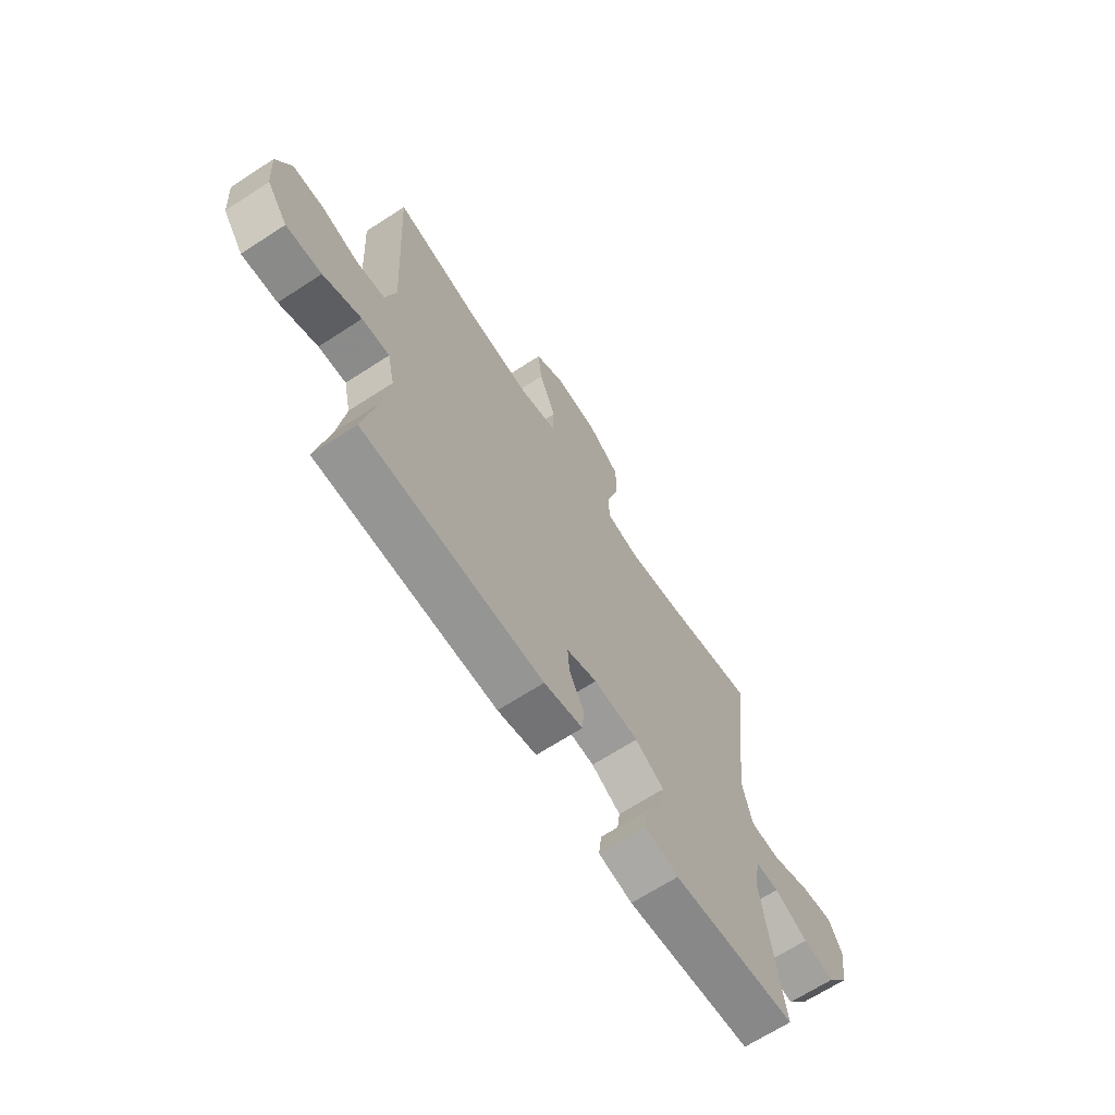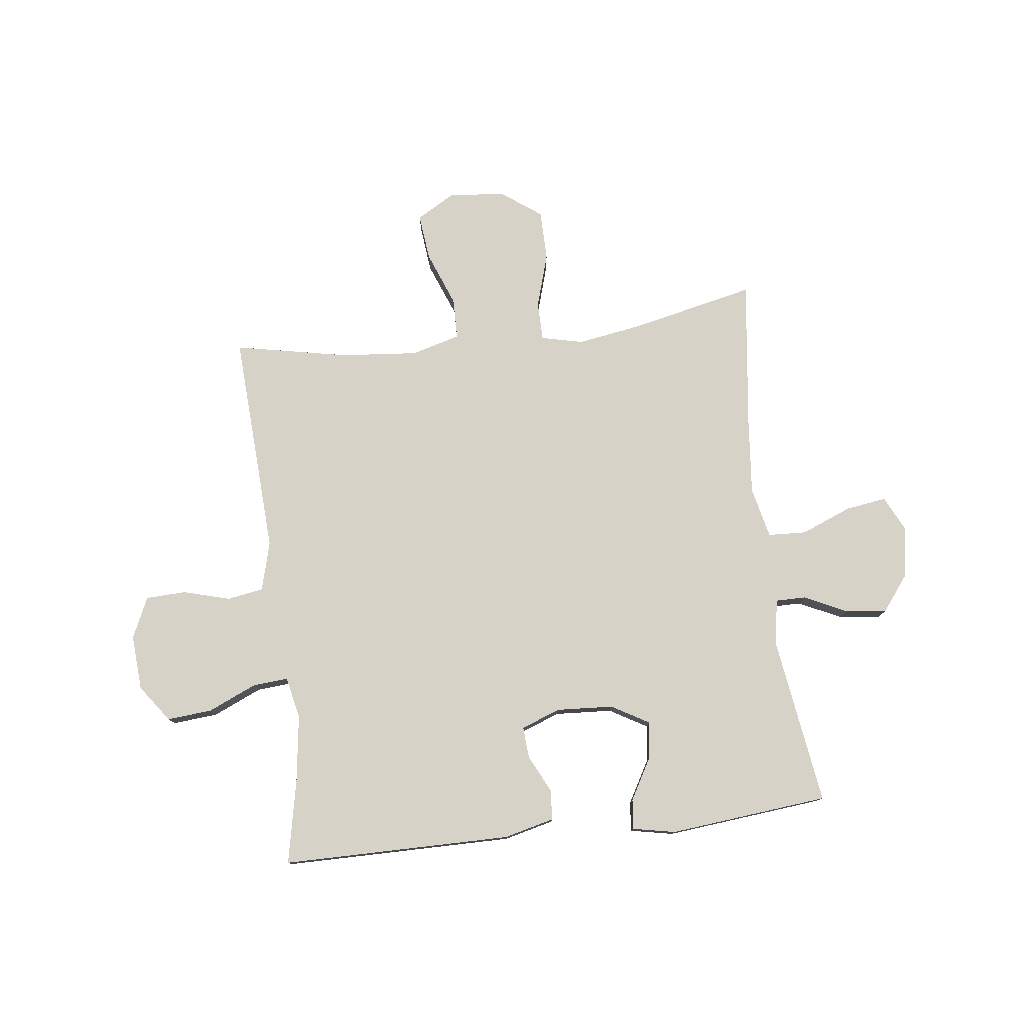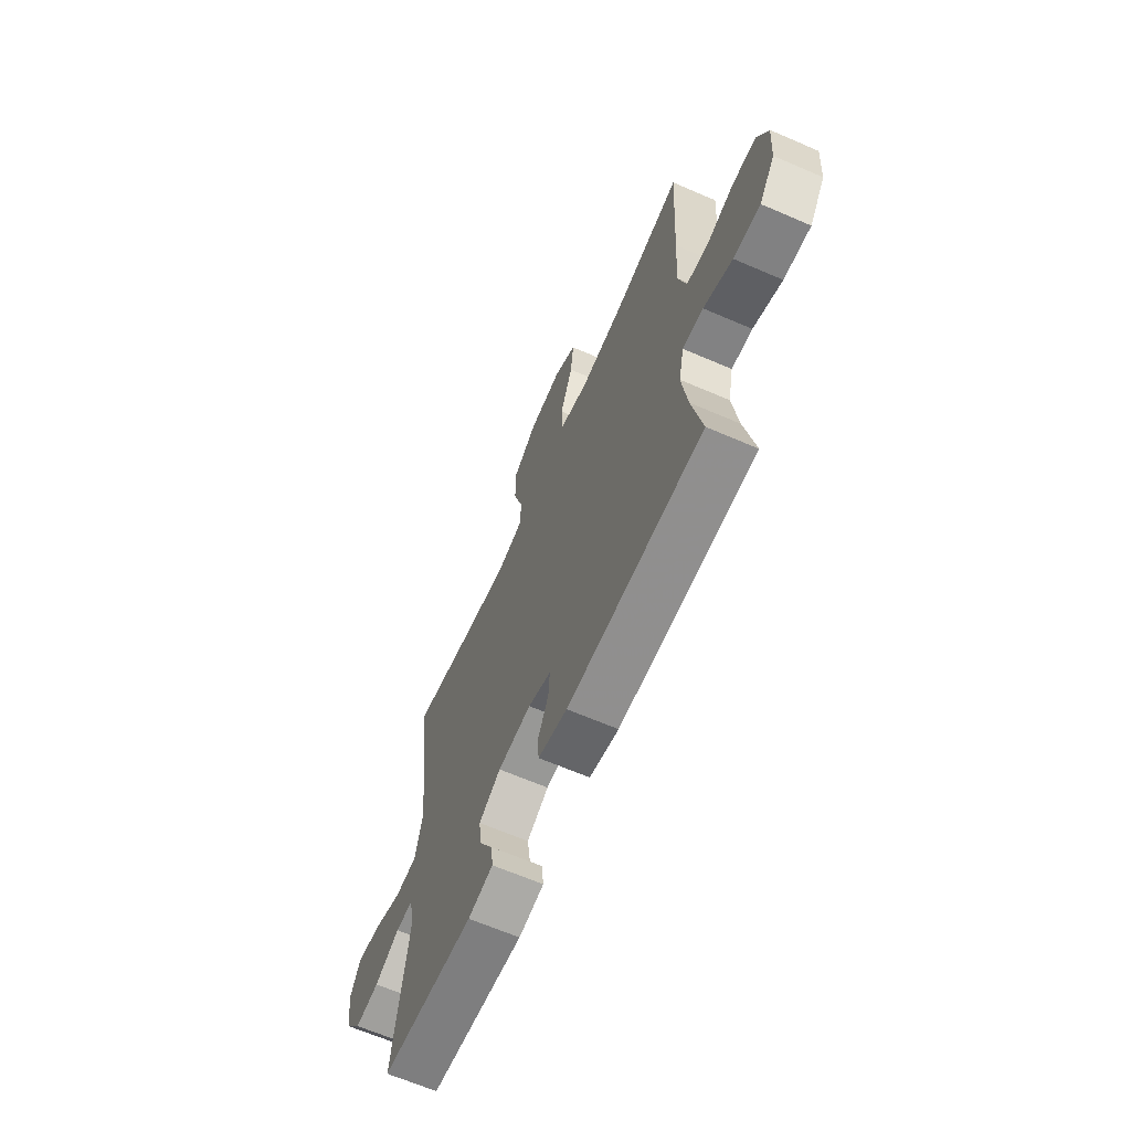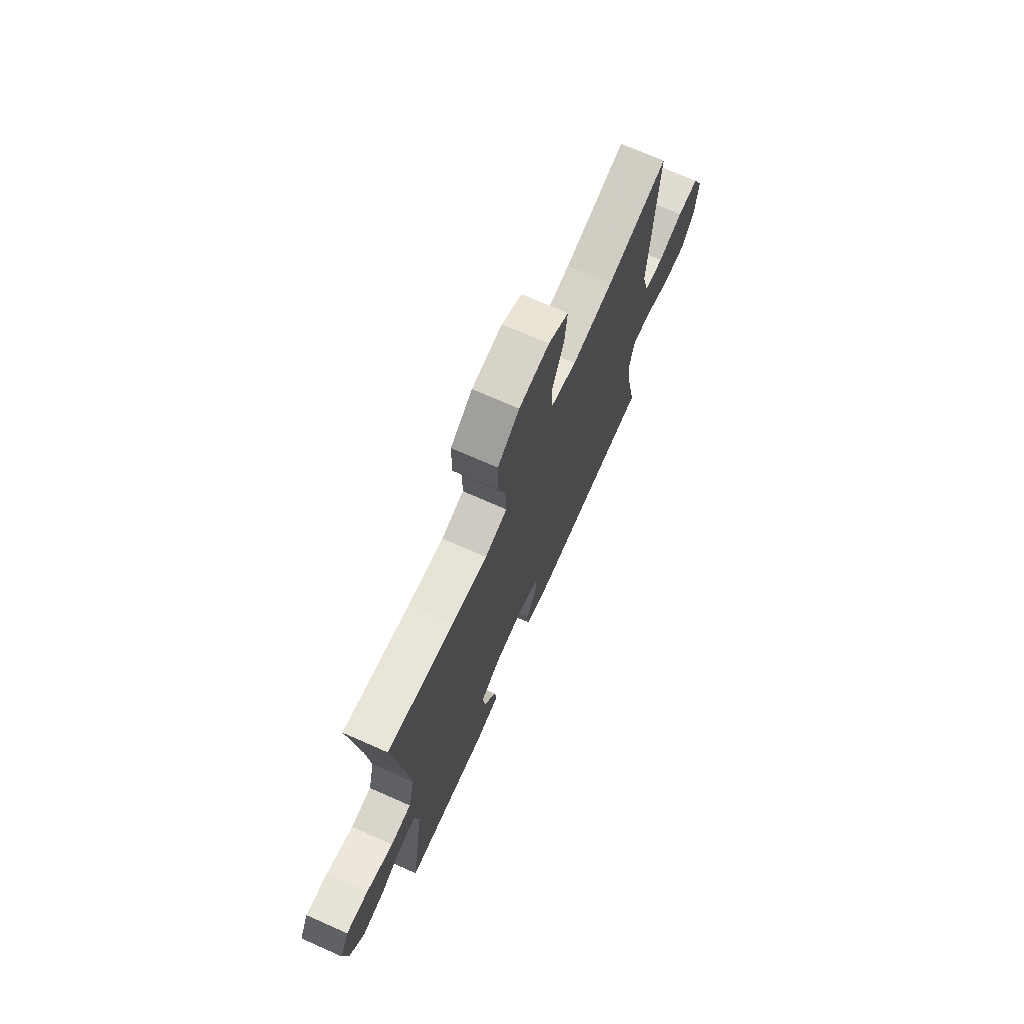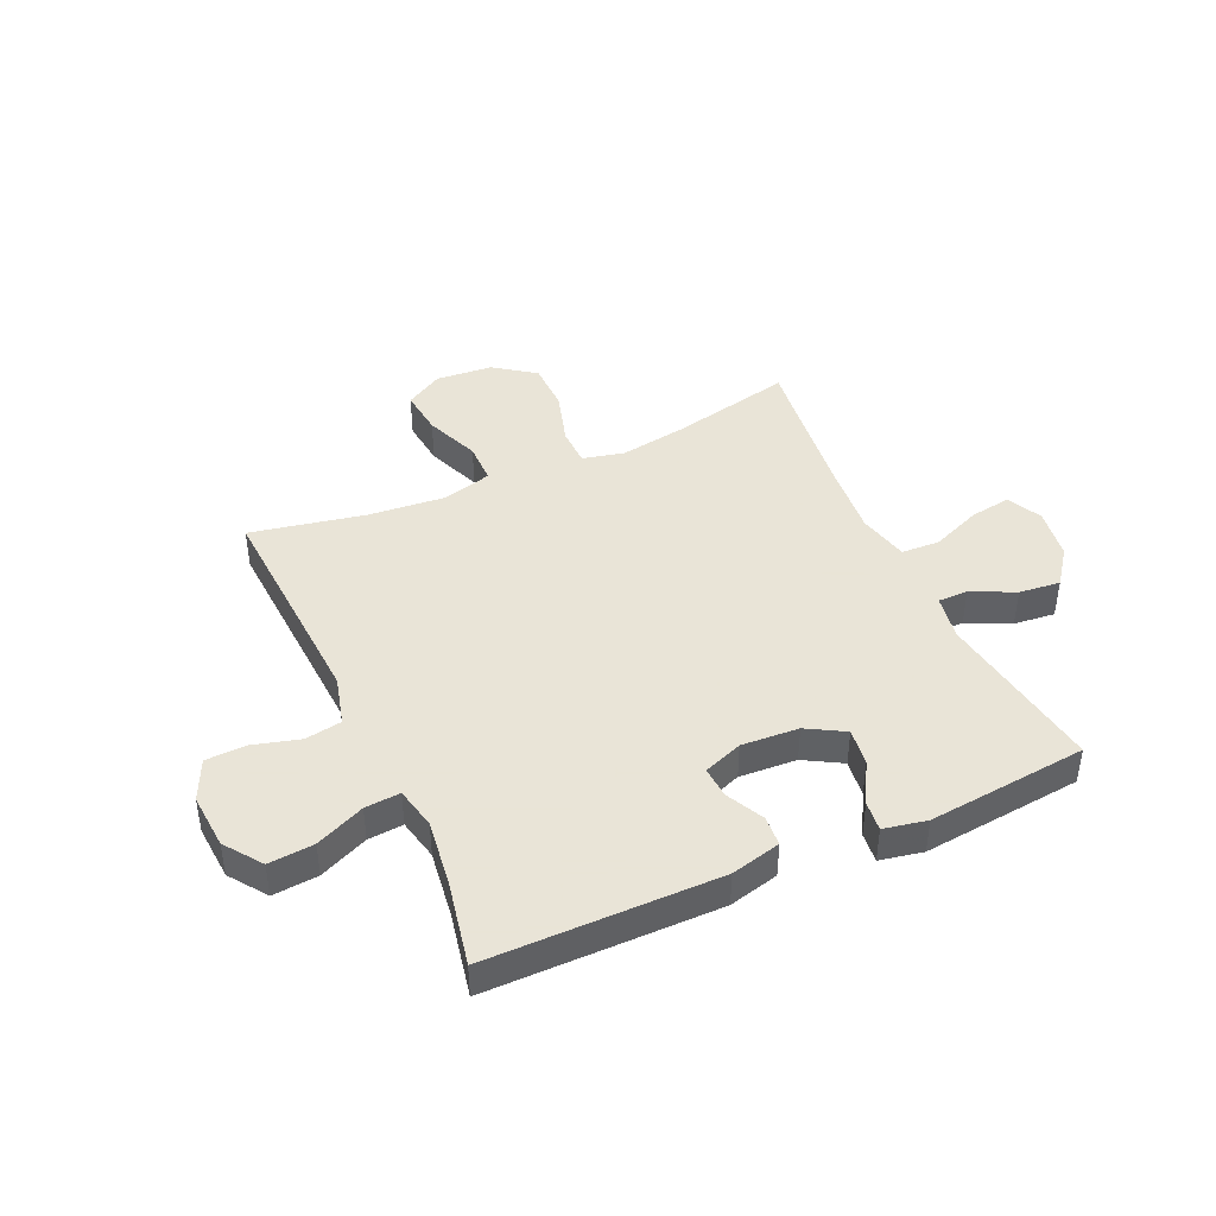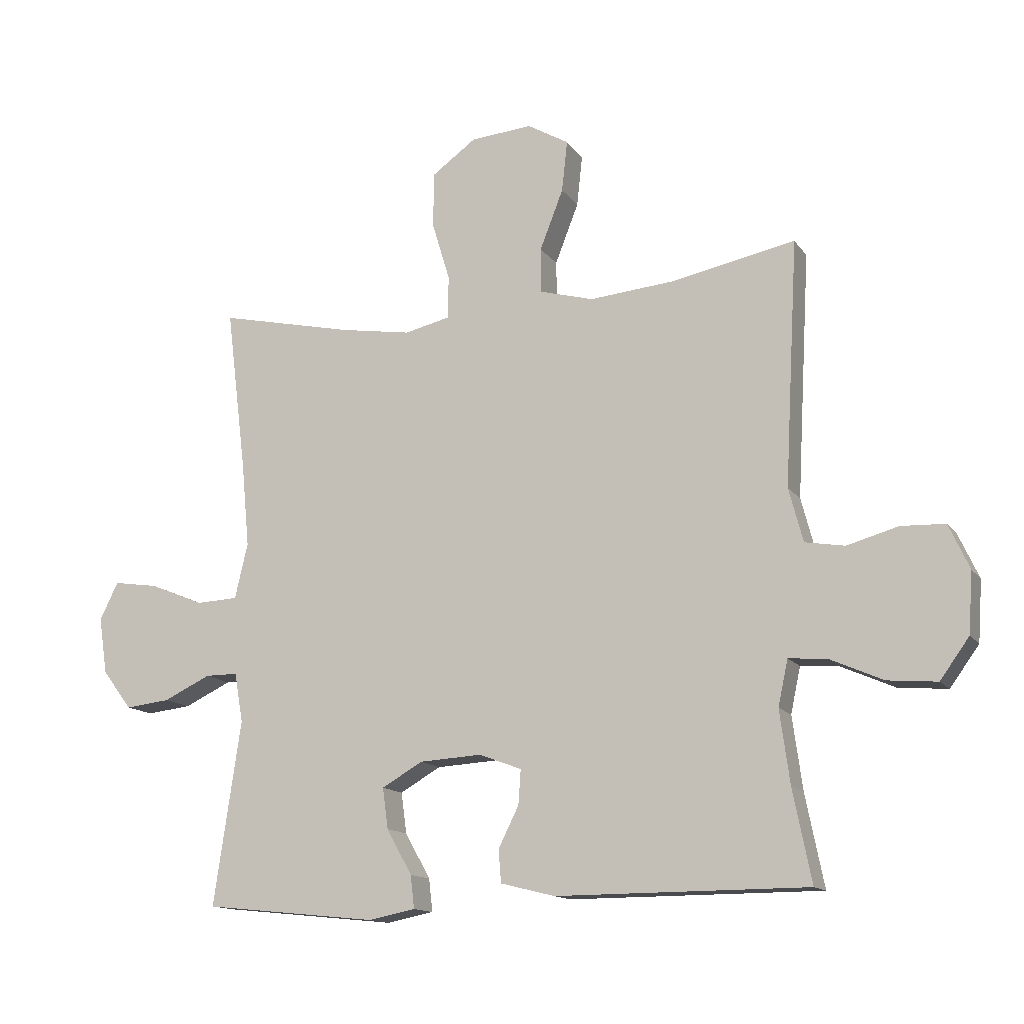
<metadata>
{"format":"obj","ext":"obj","renderer":"f3d","projection":"perspective","resolution":1024,"background":"white","views":[{"elev":-67.3,"azim":123.1,"up":"+Z"},{"elev":77.9,"azim":173.2,"up":"+Y"},{"elev":-65.2,"azim":66.5,"up":"+Z"},{"elev":71.7,"azim":-66.2,"up":"+Z"},{"elev":42.8,"azim":155.7,"up":"+Y"},{"elev":-13.7,"azim":22.3,"up":"+Z"}]}
</metadata>
<code>
v -0.5 0.07 -0.5
v -0.456 0.07 -0.201
v -0.47 0.07 -0.121
v -0.523 0.07 -0.121
v -0.599 0.07 -0.157
v -0.672 0.07 -0.165
v -0.72 0.07 -0.102
v -0.734 0.07 -0.01
v -0.704 0.07 0.051
v -0.631 0.07 0.04
v -0.543 0.07 0.004
v -0.475 0.07 0.007
v -0.454 0.07 0.097
v -0.467 0.07 0.235
v -0.5 0.07 0.5
v -0.281 0.07 0.451
v -0.165 0.07 0.432
v -0.091 0.07 0.449
v -0.09 0.07 0.518
v -0.119 0.07 0.614
v -0.118 0.07 0.704
v -0.046 0.07 0.756
v 0.054 0.07 0.764
v 0.121 0.07 0.725
v 0.112 0.07 0.642
v 0.074 0.07 0.545
v 0.075 0.07 0.472
v 0.162 0.07 0.448
v 0.298 0.07 0.46
v 0.5 0.07 0.5
v 0.485 0.07 0.233
v 0.478 0.07 0.104
v 0.501 0.07 0.017
v 0.565 0.07 0.006
v 0.648 0.07 0.029
v 0.719 0.07 0.026
v 0.752 0.07 -0.046
v 0.745 0.07 -0.144
v 0.698 0.07 -0.209
v 0.618 0.07 -0.202
v 0.532 0.07 -0.164
v 0.47 0.07 -0.159
v 0.454 0.07 -0.233
v 0.47 0.07 -0.351
v 0.5 0.07 -0.5
v 0.093 0.07 -0.501
v 0.005 0.07 -0.479
v 0.001 0.07 -0.426
v 0.034 0.07 -0.36
v 0.038 0.07 -0.304
v -0.031 0.07 -0.278
v -0.132 0.07 -0.284
v -0.198 0.07 -0.322
v -0.189 0.07 -0.388
v -0.148 0.07 -0.461
v -0.142 0.07 -0.514
v -0.218 0.07 -0.529
v -0.5 0 -0.5
v -0.456 0 -0.201
v -0.47 0 -0.121
v -0.523 0 -0.121
v -0.599 0 -0.157
v -0.672 0 -0.165
v -0.72 0 -0.102
v -0.734 0 -0.01
v -0.704 0 0.051
v -0.631 0 0.04
v -0.543 0 0.004
v -0.475 0 0.007
v -0.454 0 0.097
v -0.467 0 0.235
v -0.5 0 0.5
v -0.281 0 0.451
v -0.165 0 0.432
v -0.091 0 0.449
v -0.09 0 0.518
v -0.119 0 0.614
v -0.118 0 0.704
v -0.046 0 0.756
v 0.054 0 0.764
v 0.121 0 0.725
v 0.112 0 0.642
v 0.074 0 0.545
v 0.075 0 0.472
v 0.162 0 0.448
v 0.298 0 0.46
v 0.5 0 0.5
v 0.485 0 0.233
v 0.478 0 0.104
v 0.501 0 0.017
v 0.565 0 0.006
v 0.648 0 0.029
v 0.719 0 0.026
v 0.752 0 -0.046
v 0.745 0 -0.144
v 0.698 0 -0.209
v 0.618 0 -0.202
v 0.532 0 -0.164
v 0.47 0 -0.159
v 0.454 0 -0.233
v 0.47 0 -0.351
v 0.5 0 -0.5
v 0.093 0 -0.501
v 0.005 0 -0.479
v 0.001 0 -0.426
v 0.034 0 -0.36
v 0.038 0 -0.304
v -0.031 0 -0.278
v -0.132 0 -0.284
v -0.198 0 -0.322
v -0.189 0 -0.388
v -0.148 0 -0.461
v -0.142 0 -0.514
v -0.218 0 -0.529
f 57 1 2
f 56 57 2
f 55 56 2
f 54 55 2
f 53 54 2 3
f 52 53 3
f 51 52 3
f 47 48 49
f 46 47 49
f 45 46 49
f 44 45 49
f 43 44 49 50
f 42 43 50 51
f 39 40 41
f 38 39 41
f 37 38 41
f 36 37 41
f 35 36 41
f 34 35 41
f 33 34 41 42
f 42 51 3
f 33 42 3
f 32 33 3
f 29 30 31
f 32 3 4
f 31 32 4
f 29 31 4
f 28 29 4
f 24 25 26
f 23 24 26
f 22 23 26
f 21 22 26
f 20 21 26
f 19 20 26
f 18 19 26 27
f 27 28 4
f 18 27 4
f 17 18 4
f 14 15 16
f 13 14 16 17
f 9 10 11
f 8 9 11
f 7 8 11
f 6 7 11
f 5 6 11
f 4 5 11
f 4 11 12
f 17 4 12
f 12 13 17
f 59 58 114
f 59 114 113
f 59 113 112
f 59 112 111
f 60 59 111 110
f 60 110 109
f 60 109 108
f 106 105 104
f 106 104 103
f 106 103 102
f 106 102 101
f 107 106 101 100
f 108 107 100 99
f 98 97 96
f 98 96 95
f 98 95 94
f 98 94 93
f 98 93 92
f 98 92 91
f 99 98 91 90
f 60 108 99
f 60 99 90
f 60 90 89
f 88 87 86
f 61 60 89
f 61 89 88
f 61 88 86
f 61 86 85
f 83 82 81
f 83 81 80
f 83 80 79
f 83 79 78
f 83 78 77
f 83 77 76
f 84 83 76 75
f 61 85 84
f 61 84 75
f 61 75 74
f 73 72 71
f 74 73 71 70
f 68 67 66
f 68 66 65
f 68 65 64
f 68 64 63
f 68 63 62
f 68 62 61
f 69 68 61
f 69 61 74
f 74 70 69
f 1 58 59 2
f 2 59 60 3
f 3 60 61 4
f 4 61 62 5
f 5 62 63 6
f 6 63 64 7
f 7 64 65 8
f 8 65 66 9
f 9 66 67 10
f 10 67 68 11
f 11 68 69 12
f 12 69 70 13
f 13 70 71 14
f 14 71 72 15
f 15 72 73 16
f 16 73 74 17
f 17 74 75 18
f 18 75 76 19
f 19 76 77 20
f 20 77 78 21
f 21 78 79 22
f 22 79 80 23
f 23 80 81 24
f 24 81 82 25
f 25 82 83 26
f 26 83 84 27
f 27 84 85 28
f 28 85 86 29
f 29 86 87 30
f 30 87 88 31
f 31 88 89 32
f 32 89 90 33
f 33 90 91 34
f 34 91 92 35
f 35 92 93 36
f 36 93 94 37
f 37 94 95 38
f 38 95 96 39
f 39 96 97 40
f 40 97 98 41
f 41 98 99 42
f 42 99 100 43
f 43 100 101 44
f 44 101 102 45
f 45 102 103 46
f 46 103 104 47
f 47 104 105 48
f 48 105 106 49
f 49 106 107 50
f 50 107 108 51
f 51 108 109 52
f 52 109 110 53
f 53 110 111 54
f 54 111 112 55
f 55 112 113 56
f 56 113 114 57
f 57 114 58 1

</code>
